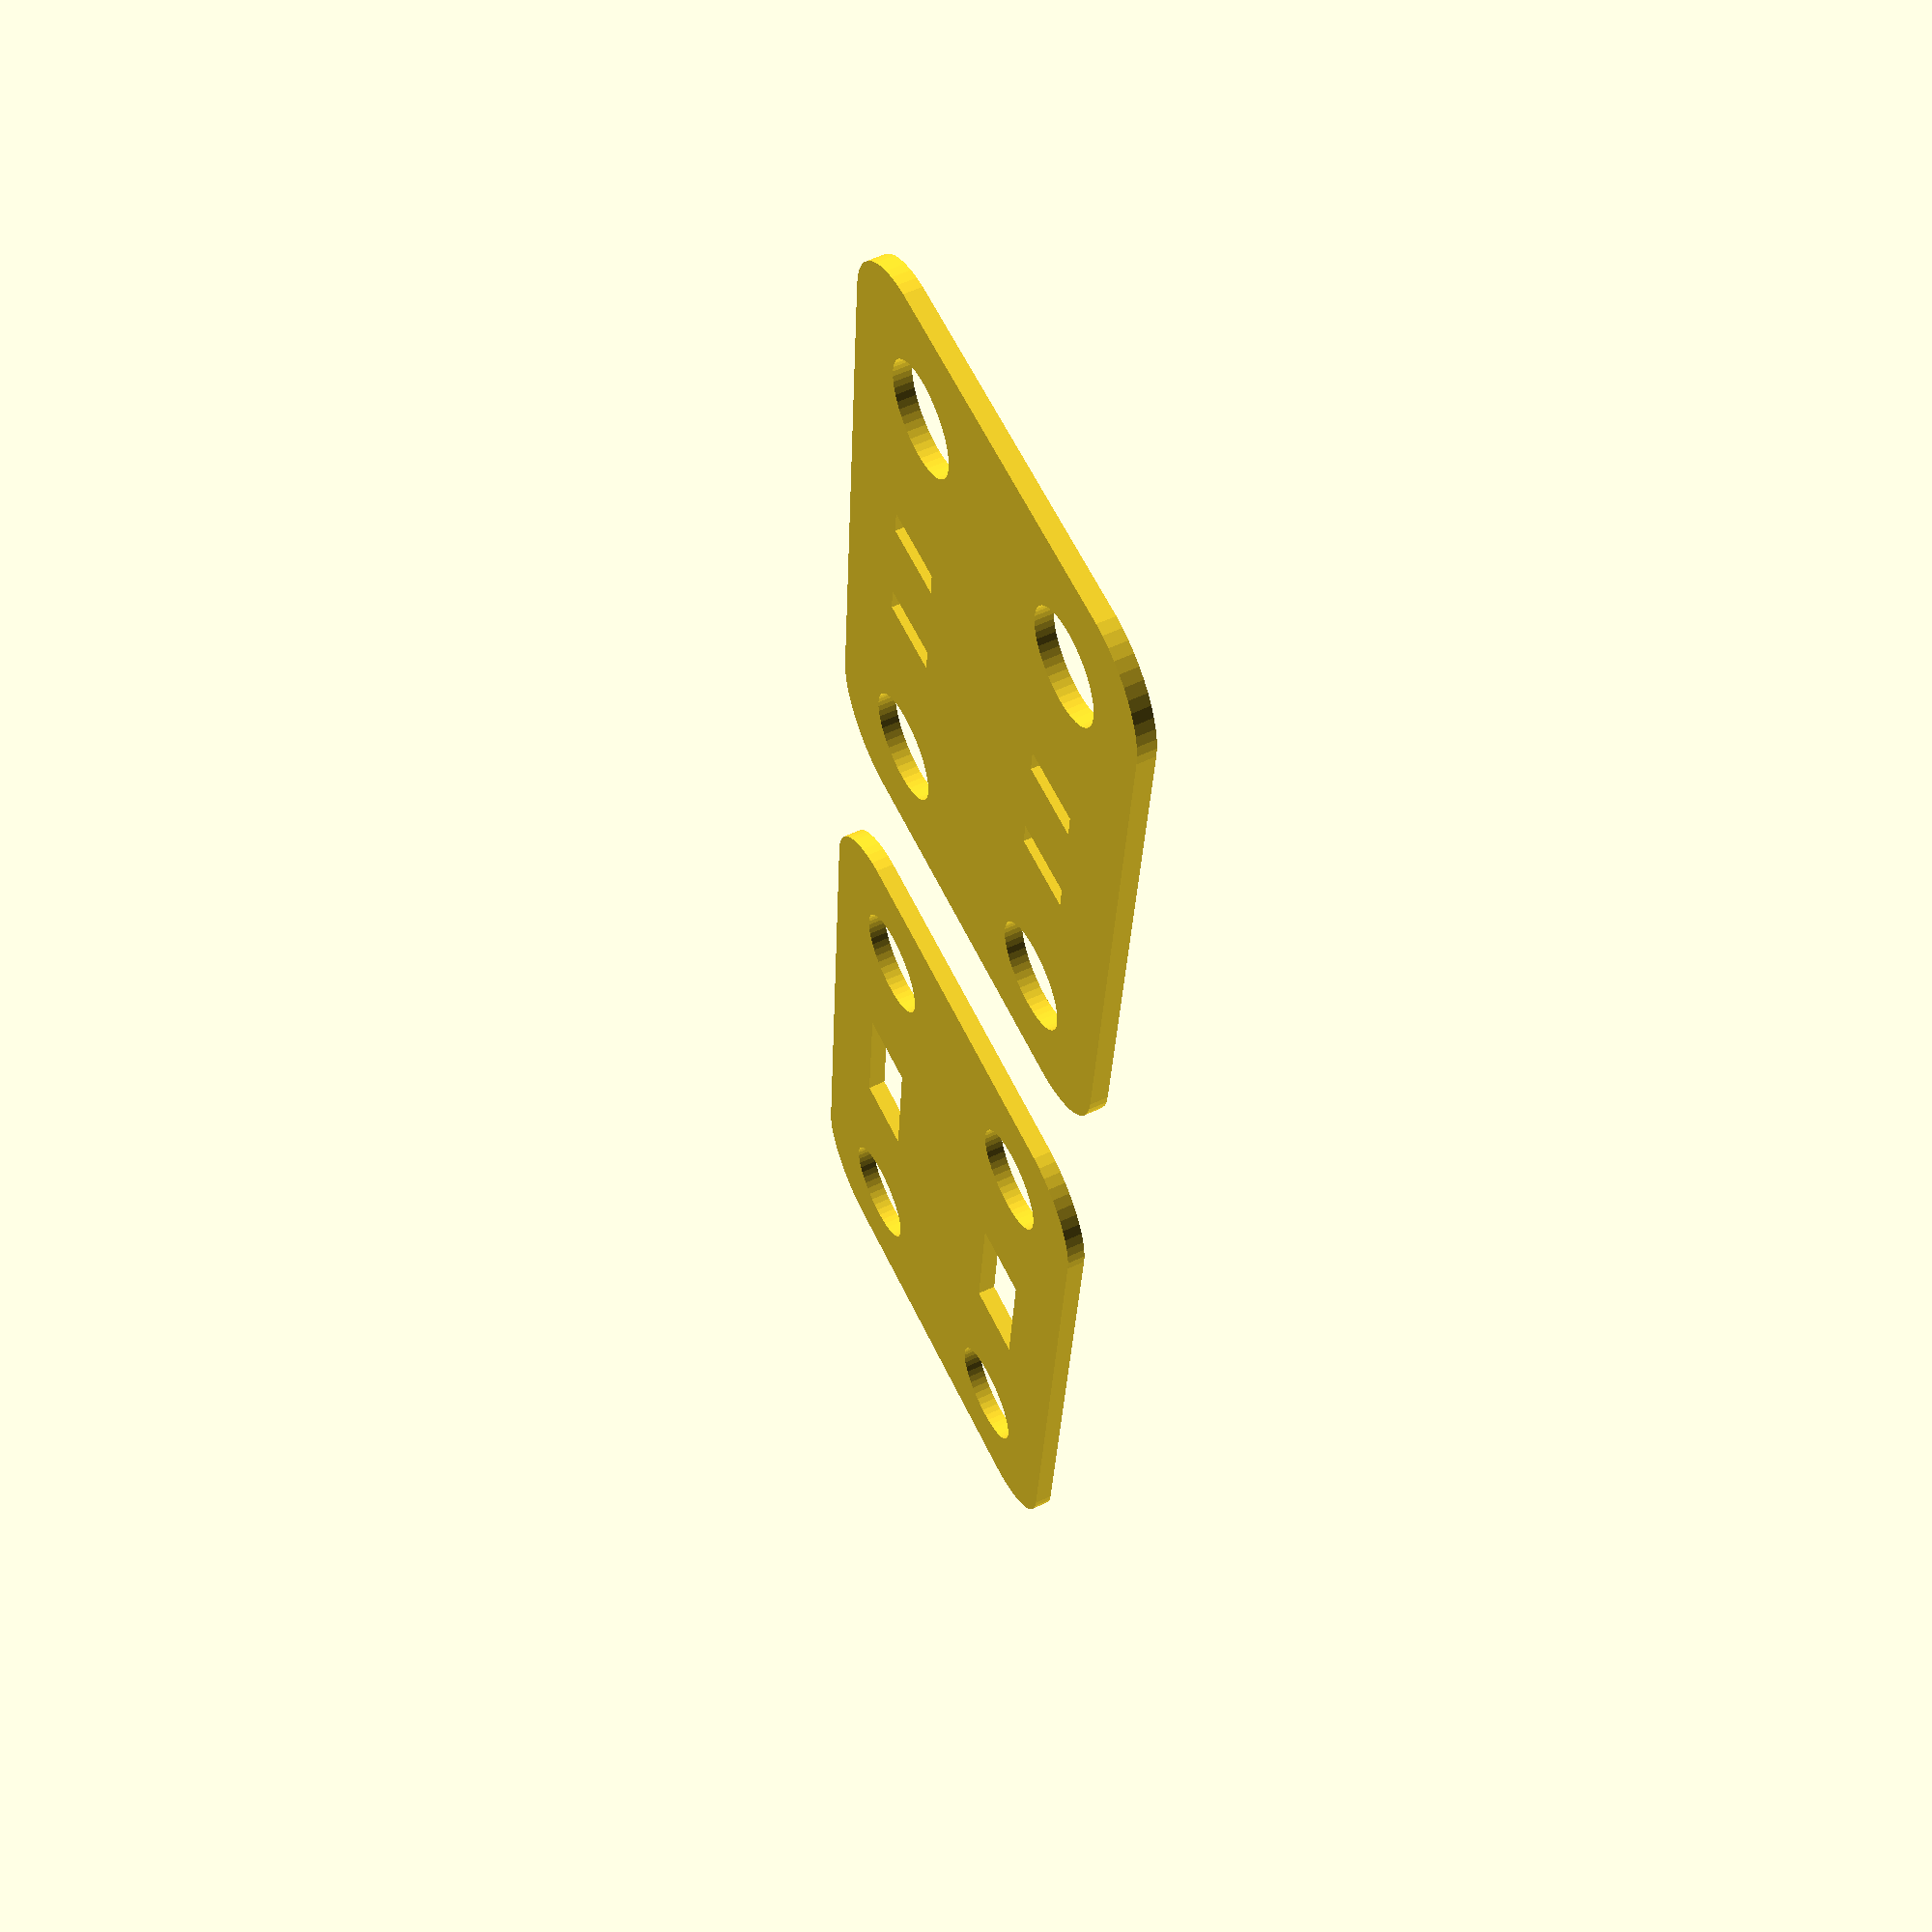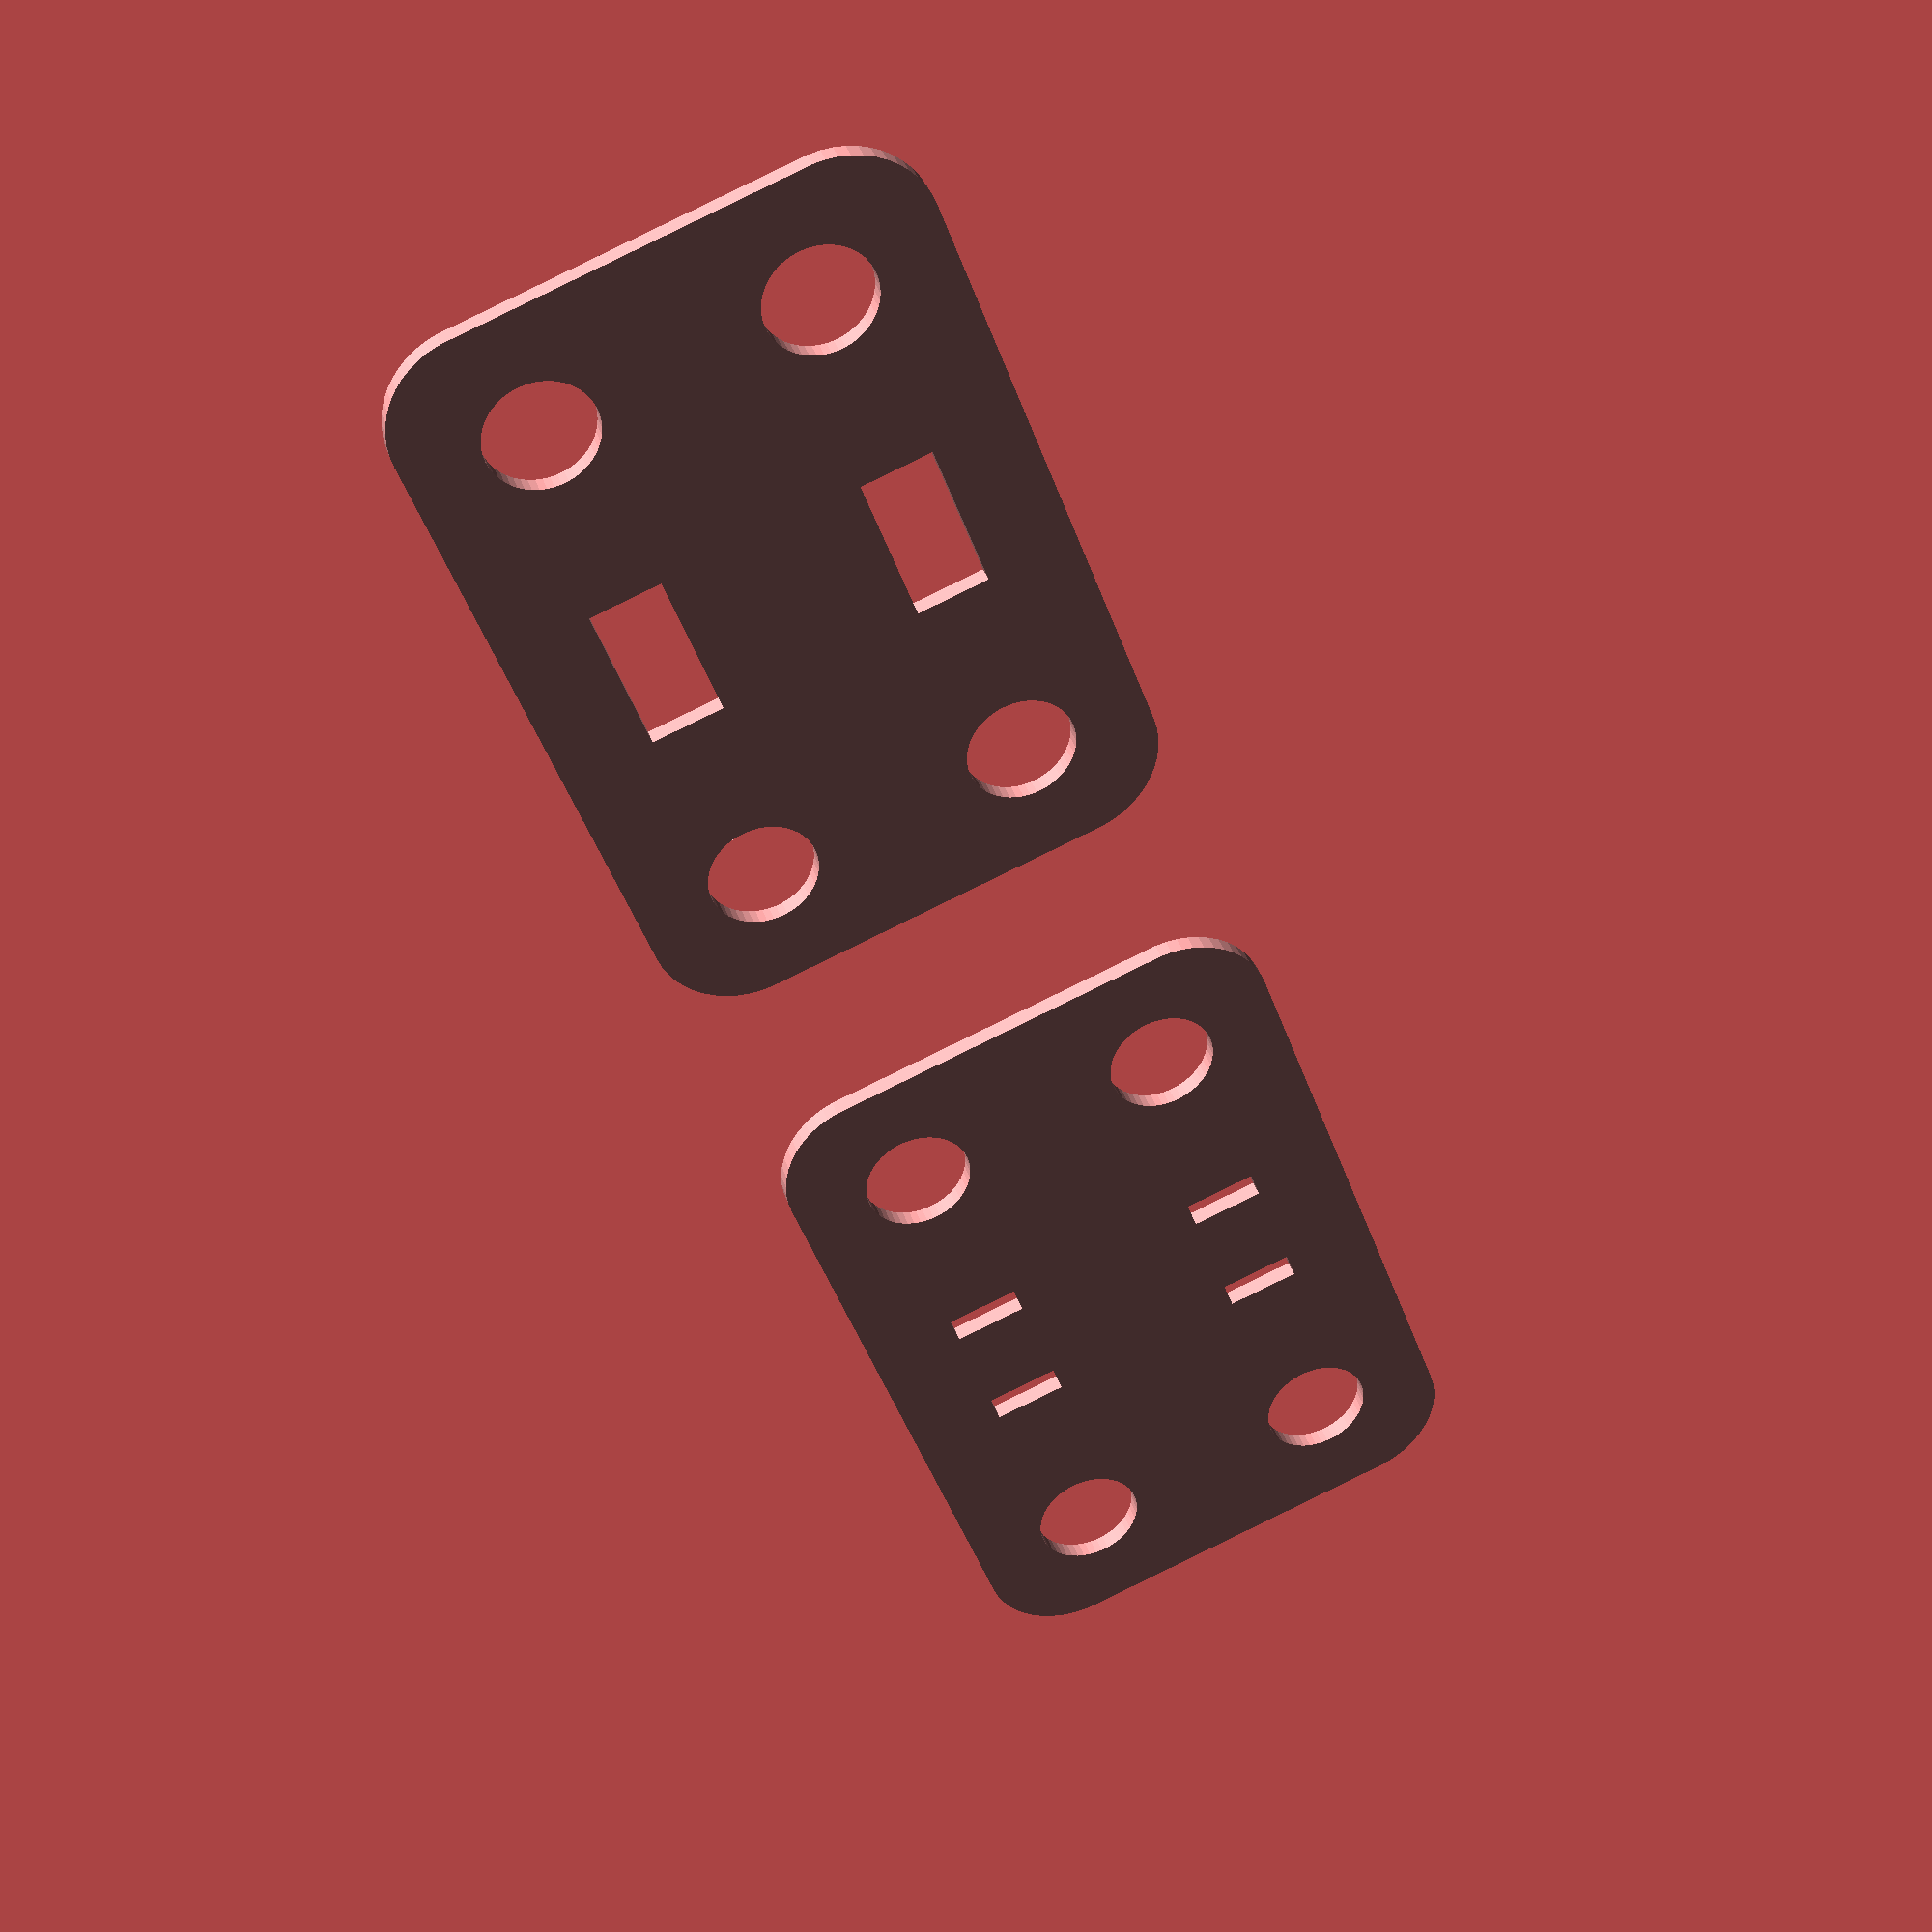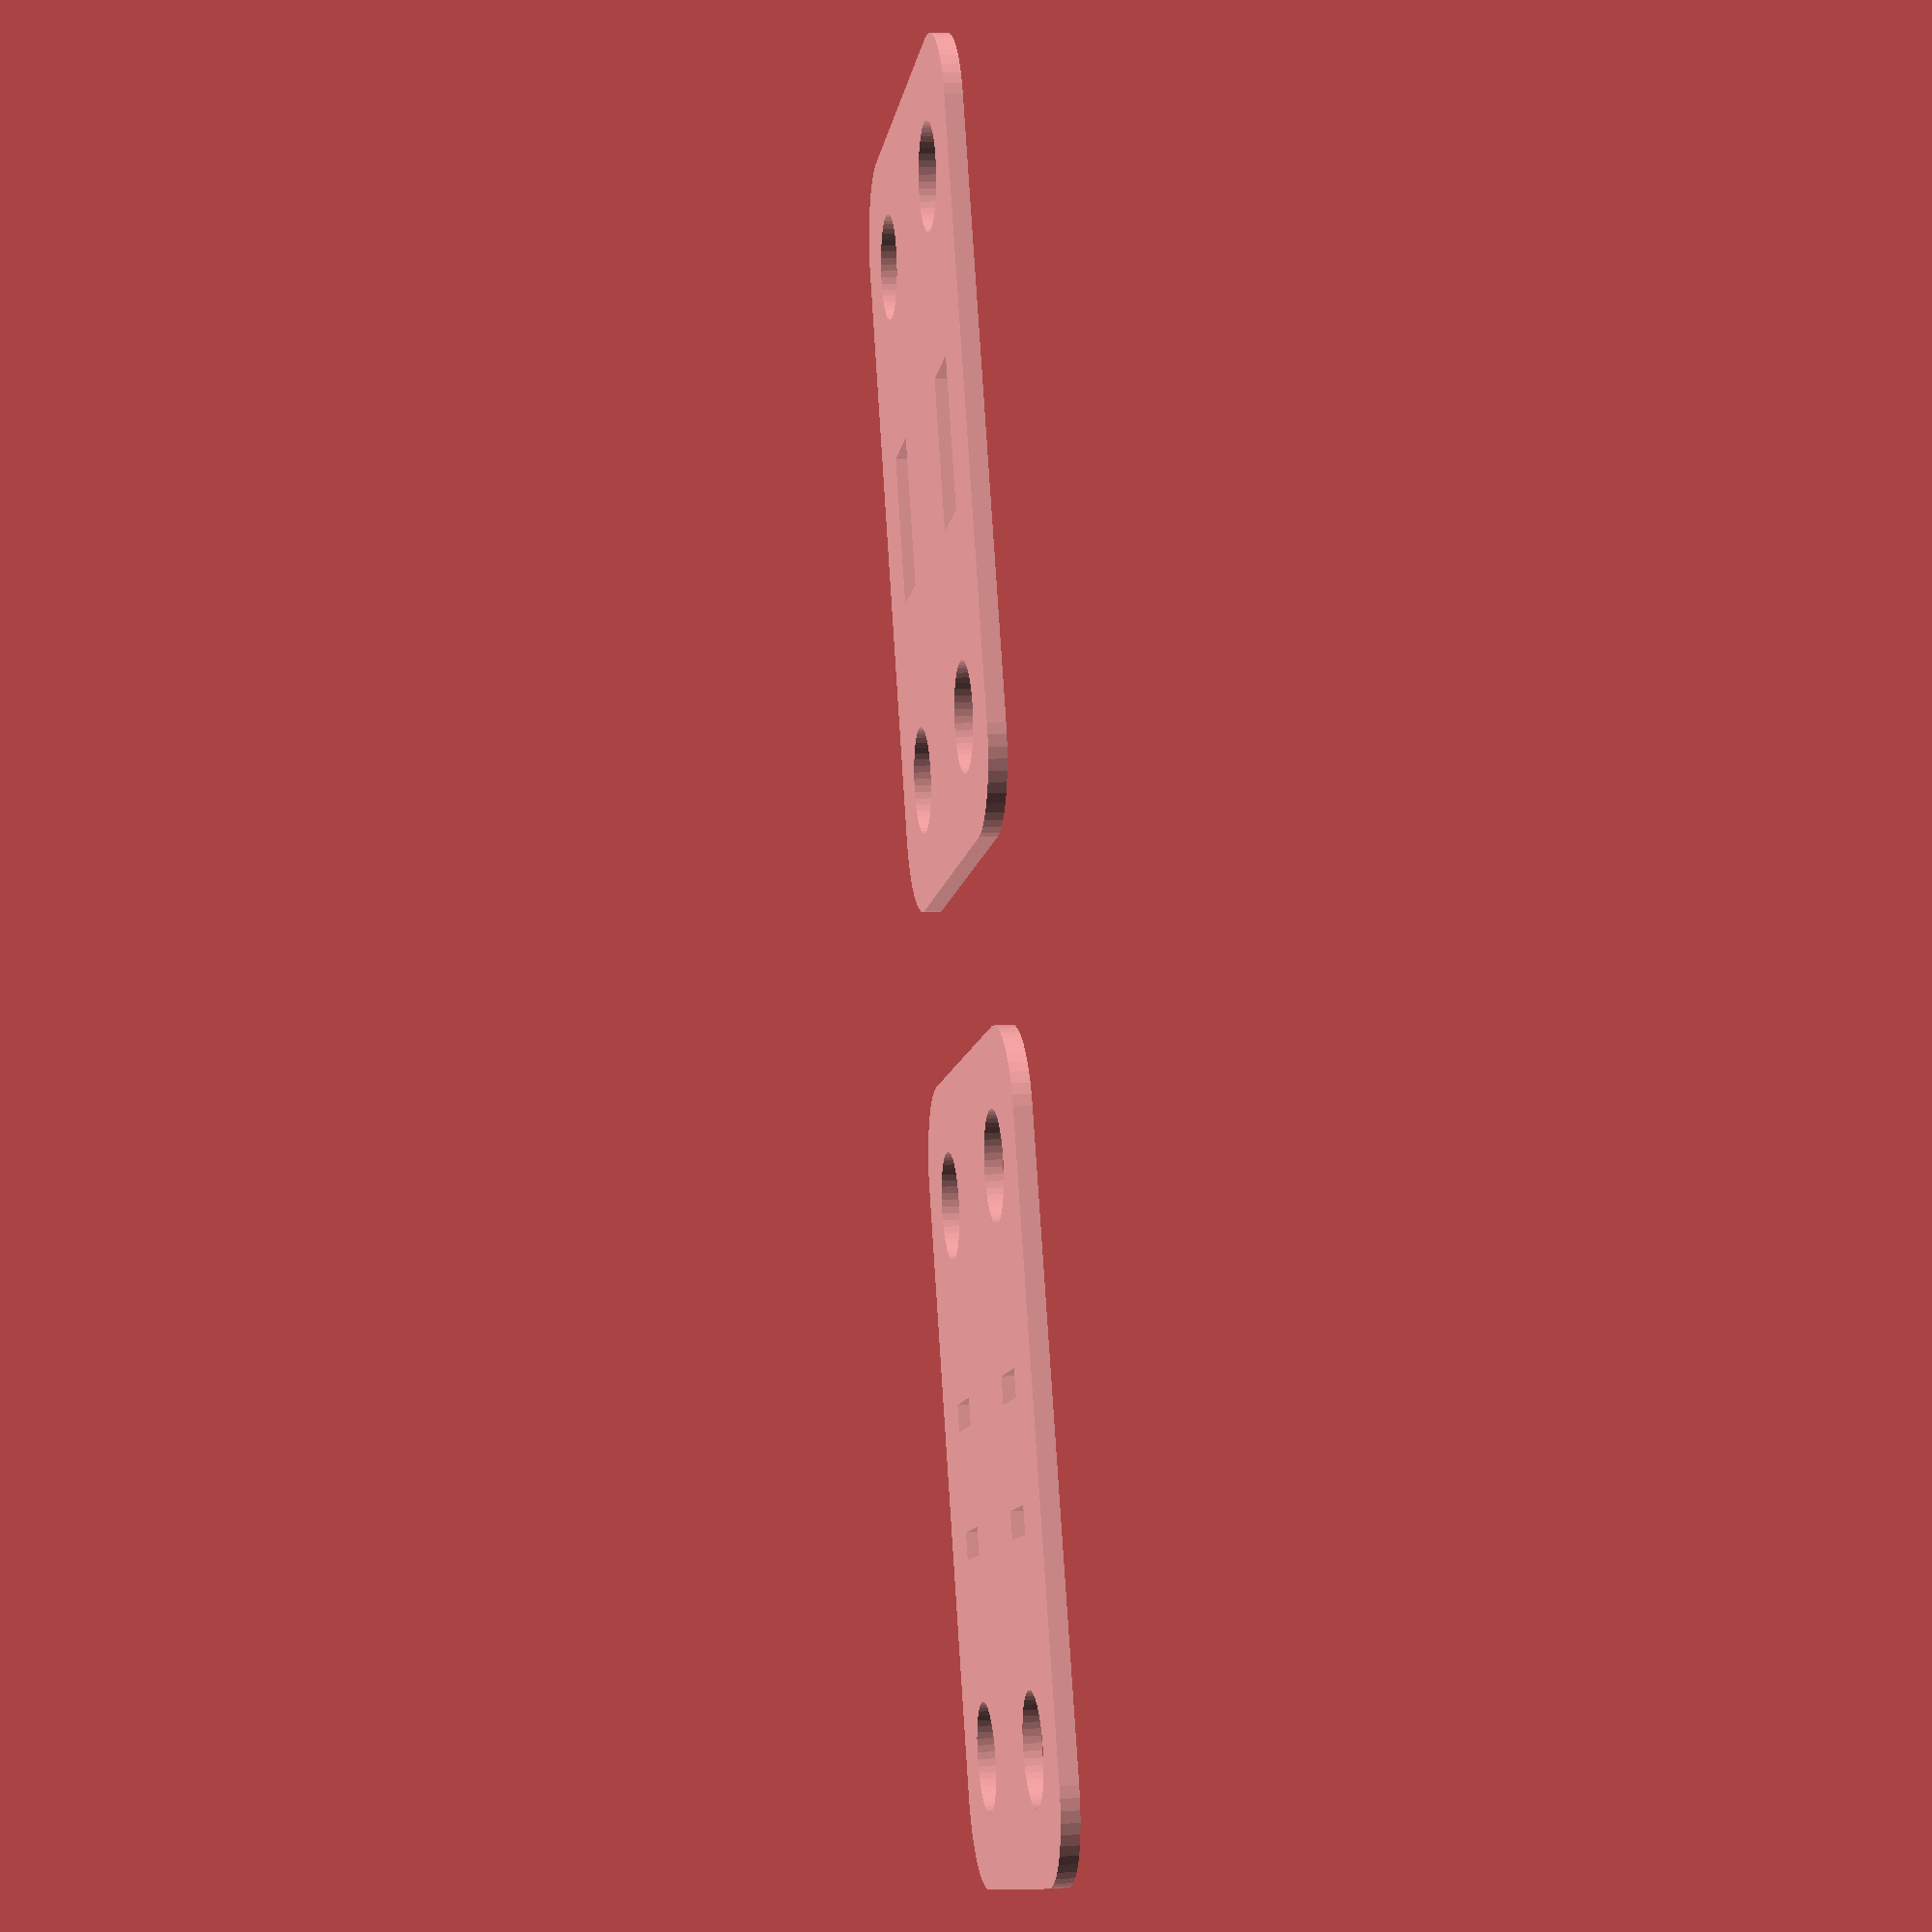
<openscad>
$fn = 50;


union() {
	translate(v = [0, 0, 0]) {
		projection() {
			intersection() {
				translate(v = [-500, -500, -1.5000000000]) {
					cube(size = [1000, 1000, 0.1000000000]);
				}
				difference() {
					union() {
						translate(v = [0, 0, -3.0000000000]) {
							hull() {
								translate(v = [-9.5000000000, 17.0000000000, 0]) {
									cylinder(h = 6, r = 5);
								}
								translate(v = [9.5000000000, 17.0000000000, 0]) {
									cylinder(h = 6, r = 5);
								}
								translate(v = [-9.5000000000, -17.0000000000, 0]) {
									cylinder(h = 6, r = 5);
								}
								translate(v = [9.5000000000, -17.0000000000, 0]) {
									cylinder(h = 6, r = 5);
								}
							}
						}
						translate(v = [0, 0, -3.0000000000]) {
							hull() {
								translate(v = [-9.5000000000, 17.0000000000, 0]) {
									cylinder(h = 6, r = 5);
								}
								translate(v = [9.5000000000, 17.0000000000, 0]) {
									cylinder(h = 6, r = 5);
								}
								translate(v = [-9.5000000000, -17.0000000000, 0]) {
									cylinder(h = 6, r = 5);
								}
								translate(v = [9.5000000000, -17.0000000000, 0]) {
									cylinder(h = 6, r = 5);
								}
							}
						}
					}
					union() {
						translate(v = [-7.5000000000, 15.0000000000, -100.0000000000]) {
							cylinder(h = 200, r = 3.0000000000);
						}
						translate(v = [7.5000000000, 15.0000000000, -100.0000000000]) {
							cylinder(h = 200, r = 3.0000000000);
						}
						translate(v = [-7.5000000000, -15.0000000000, -100.0000000000]) {
							cylinder(h = 200, r = 3.0000000000);
						}
						translate(v = [7.5000000000, -15.0000000000, -100.0000000000]) {
							cylinder(h = 200, r = 3.0000000000);
						}
						translate(v = [-9.5000000000, -4.2500000000, -50]) {
							cube(size = [4, 1.5000000000, 100]);
						}
						translate(v = [-9.5000000000, 2.7500000000, -50]) {
							cube(size = [4, 1.5000000000, 100]);
						}
						translate(v = [-9.5000000000, -4.2500000000, 0]) {
							cube(size = [4, 8.5000000000, 3]);
						}
						translate(v = [5.5000000000, -4.2500000000, -50]) {
							cube(size = [4, 1.5000000000, 100]);
						}
						translate(v = [5.5000000000, 2.7500000000, -50]) {
							cube(size = [4, 1.5000000000, 100]);
						}
						translate(v = [5.5000000000, -4.2500000000, 0]) {
							cube(size = [4, 8.5000000000, 3]);
						}
					}
				}
			}
		}
	}
	translate(v = [0, 54, 0]) {
		projection() {
			intersection() {
				translate(v = [-500, -500, 1.5000000000]) {
					cube(size = [1000, 1000, 0.1000000000]);
				}
				difference() {
					union() {
						translate(v = [0, 0, -3.0000000000]) {
							hull() {
								translate(v = [-9.5000000000, 17.0000000000, 0]) {
									cylinder(h = 6, r = 5);
								}
								translate(v = [9.5000000000, 17.0000000000, 0]) {
									cylinder(h = 6, r = 5);
								}
								translate(v = [-9.5000000000, -17.0000000000, 0]) {
									cylinder(h = 6, r = 5);
								}
								translate(v = [9.5000000000, -17.0000000000, 0]) {
									cylinder(h = 6, r = 5);
								}
							}
						}
						translate(v = [0, 0, -3.0000000000]) {
							hull() {
								translate(v = [-9.5000000000, 17.0000000000, 0]) {
									cylinder(h = 6, r = 5);
								}
								translate(v = [9.5000000000, 17.0000000000, 0]) {
									cylinder(h = 6, r = 5);
								}
								translate(v = [-9.5000000000, -17.0000000000, 0]) {
									cylinder(h = 6, r = 5);
								}
								translate(v = [9.5000000000, -17.0000000000, 0]) {
									cylinder(h = 6, r = 5);
								}
							}
						}
					}
					union() {
						translate(v = [-7.5000000000, 15.0000000000, -100.0000000000]) {
							cylinder(h = 200, r = 3.0000000000);
						}
						translate(v = [7.5000000000, 15.0000000000, -100.0000000000]) {
							cylinder(h = 200, r = 3.0000000000);
						}
						translate(v = [-7.5000000000, -15.0000000000, -100.0000000000]) {
							cylinder(h = 200, r = 3.0000000000);
						}
						translate(v = [7.5000000000, -15.0000000000, -100.0000000000]) {
							cylinder(h = 200, r = 3.0000000000);
						}
						translate(v = [-9.5000000000, -4.2500000000, -50]) {
							cube(size = [4, 1.5000000000, 100]);
						}
						translate(v = [-9.5000000000, 2.7500000000, -50]) {
							cube(size = [4, 1.5000000000, 100]);
						}
						translate(v = [-9.5000000000, -4.2500000000, 0]) {
							cube(size = [4, 8.5000000000, 3]);
						}
						translate(v = [5.5000000000, -4.2500000000, -50]) {
							cube(size = [4, 1.5000000000, 100]);
						}
						translate(v = [5.5000000000, 2.7500000000, -50]) {
							cube(size = [4, 1.5000000000, 100]);
						}
						translate(v = [5.5000000000, -4.2500000000, 0]) {
							cube(size = [4, 8.5000000000, 3]);
						}
					}
				}
			}
		}
	}
}
</openscad>
<views>
elev=302.7 azim=175.0 roll=243.8 proj=p view=wireframe
elev=323.4 azim=20.2 roll=163.4 proj=p view=wireframe
elev=167.5 azim=203.1 roll=279.6 proj=p view=solid
</views>
